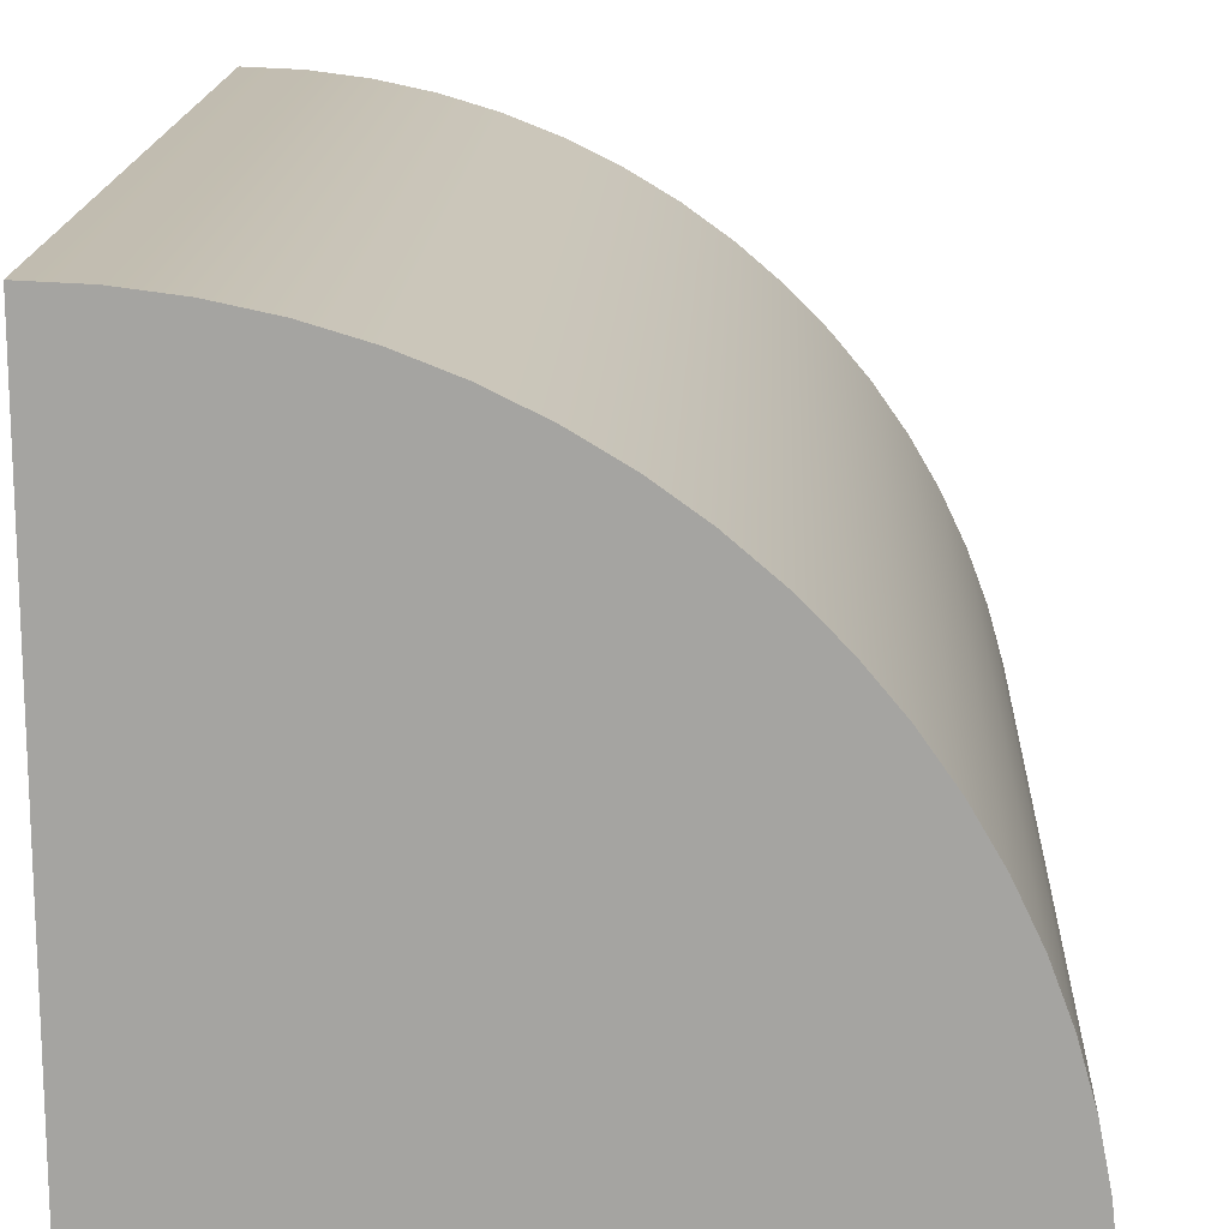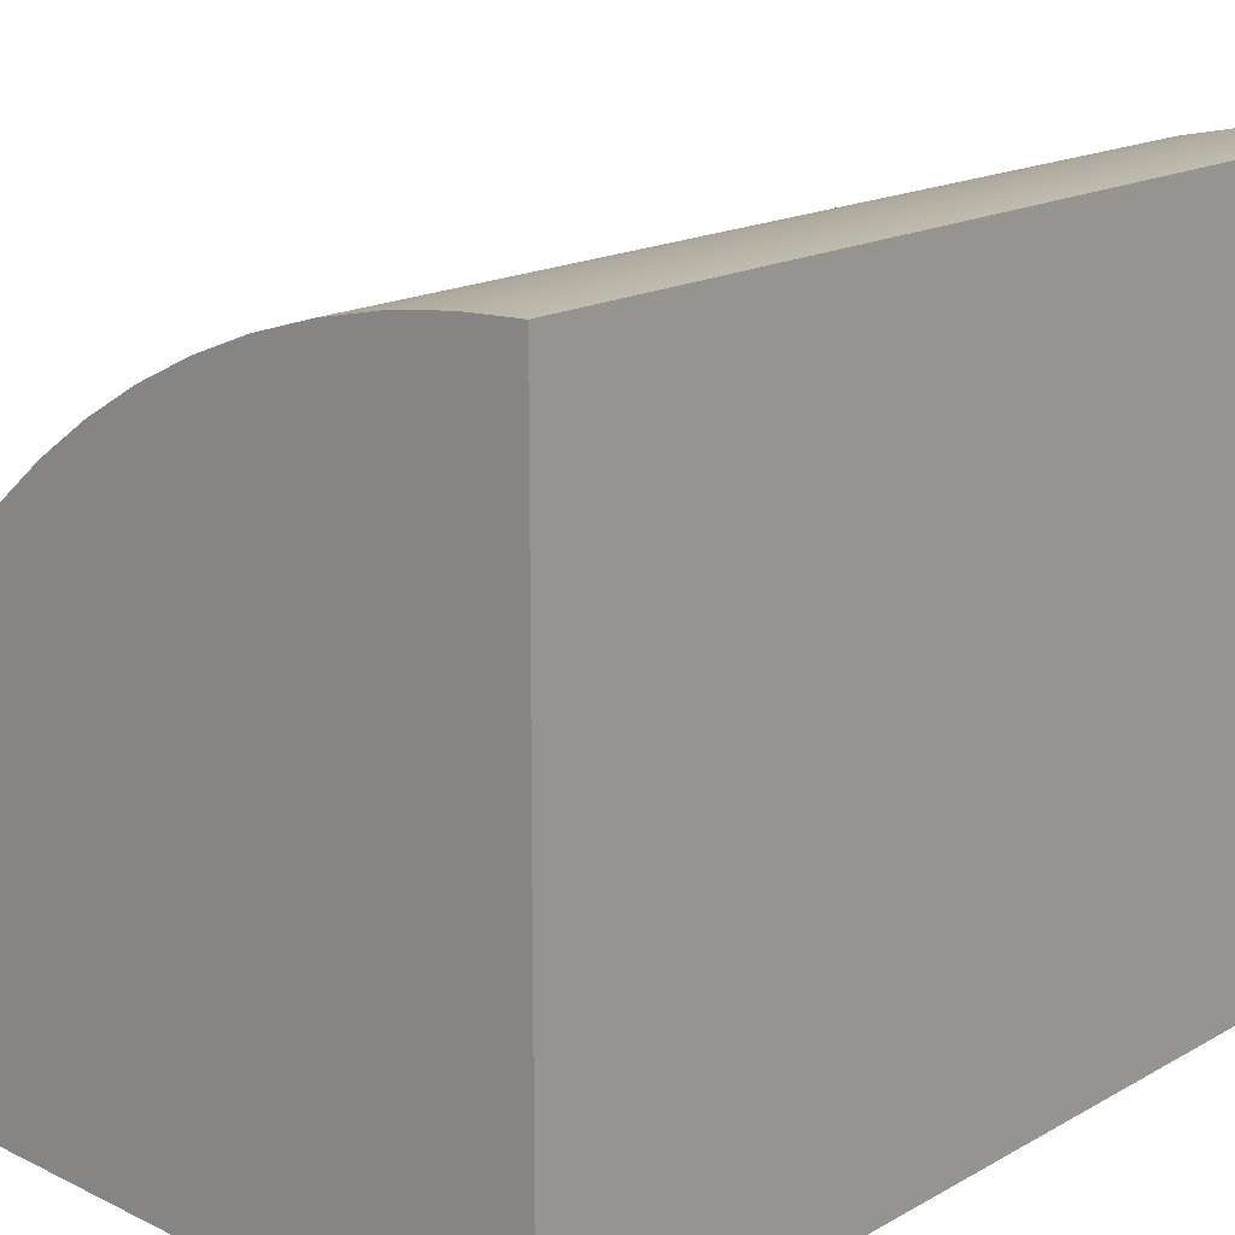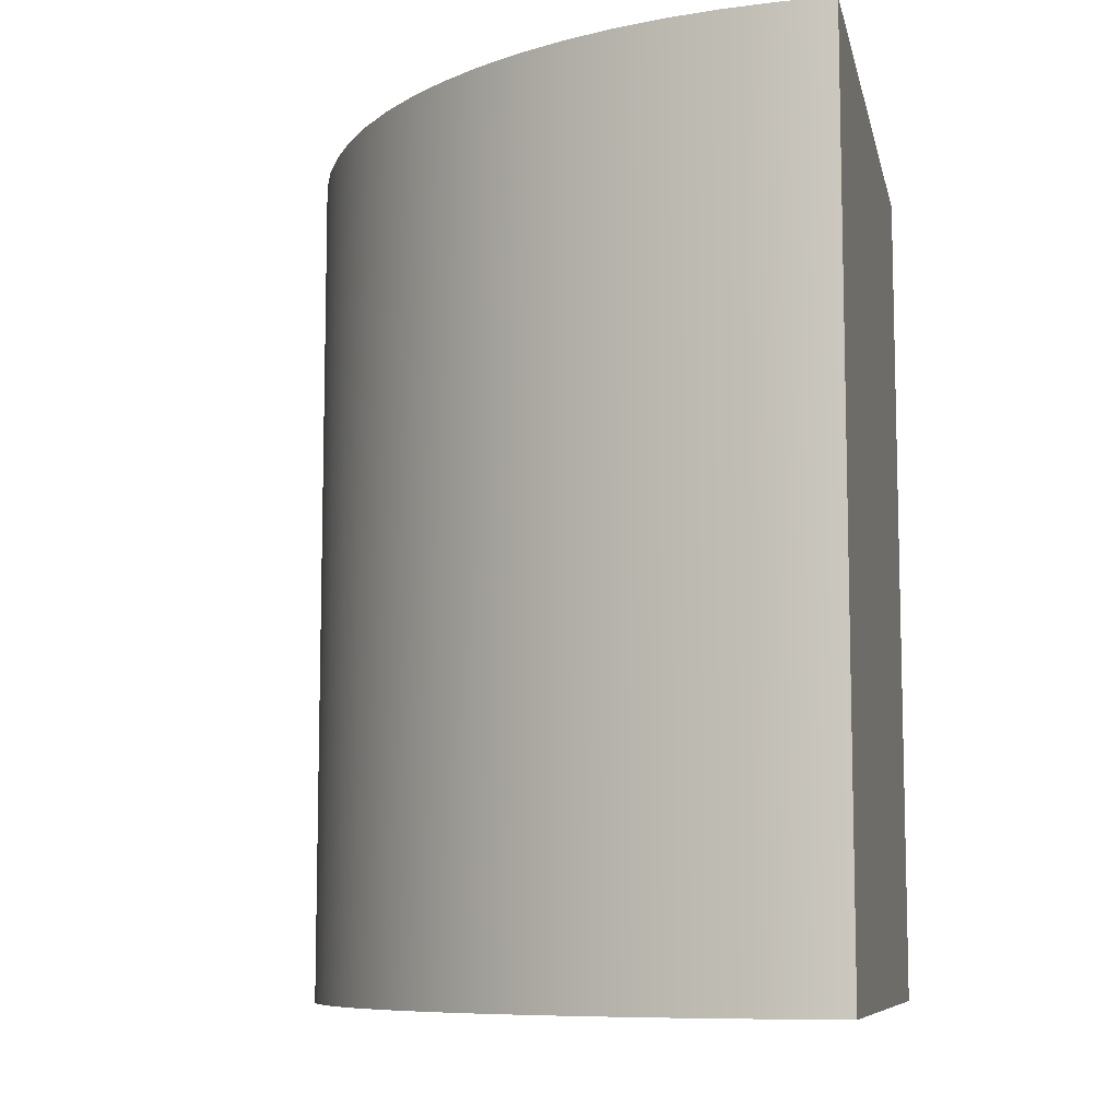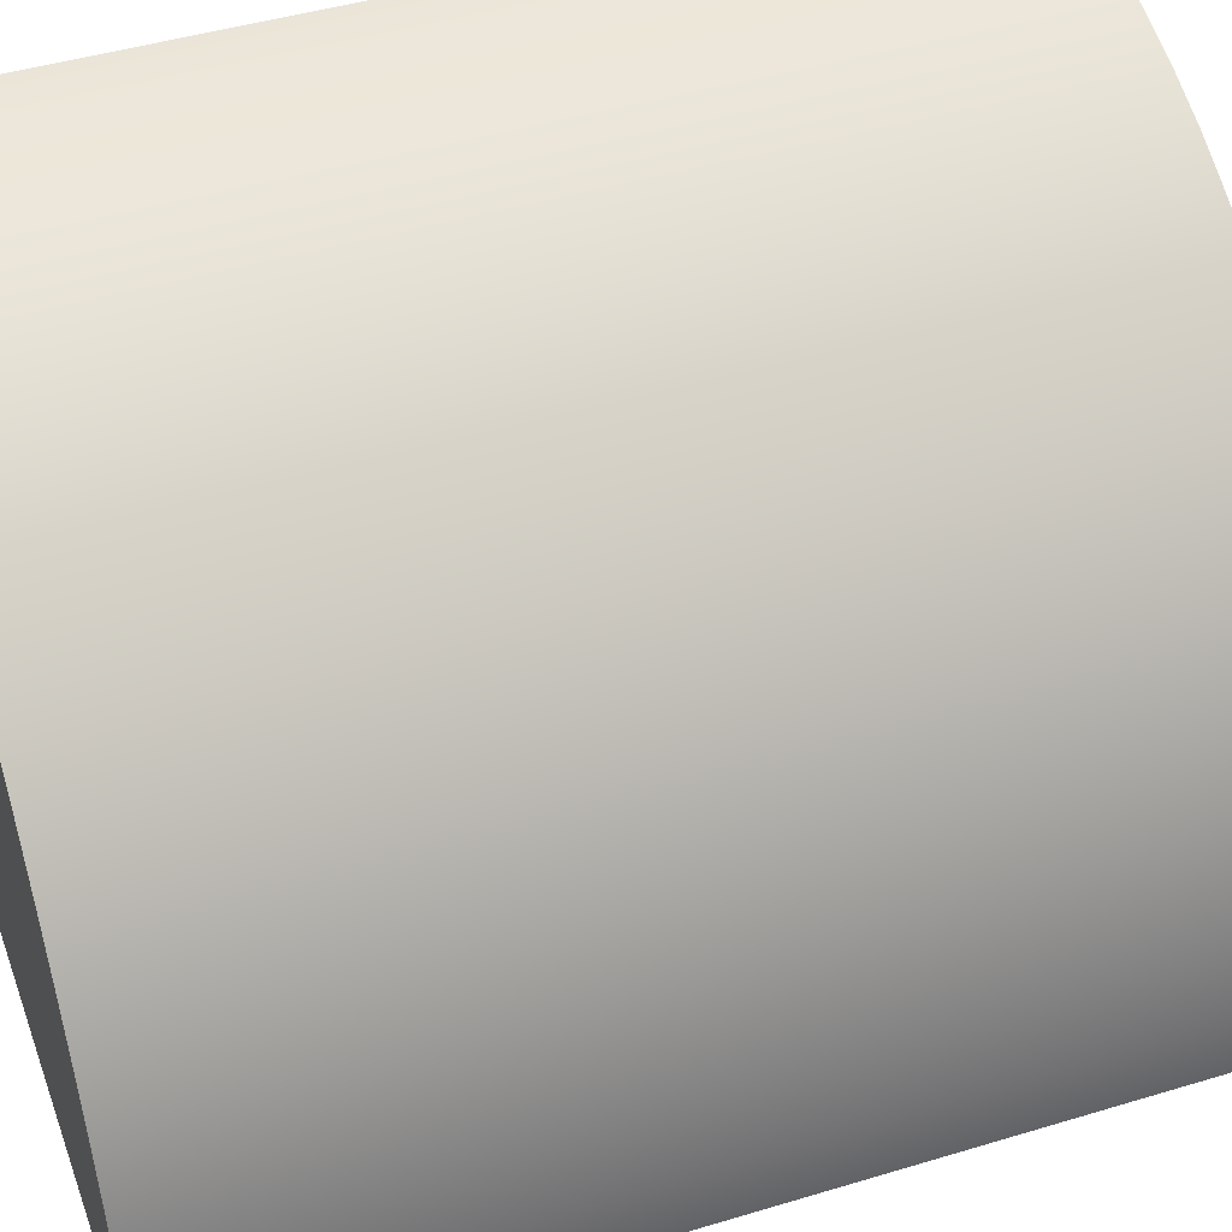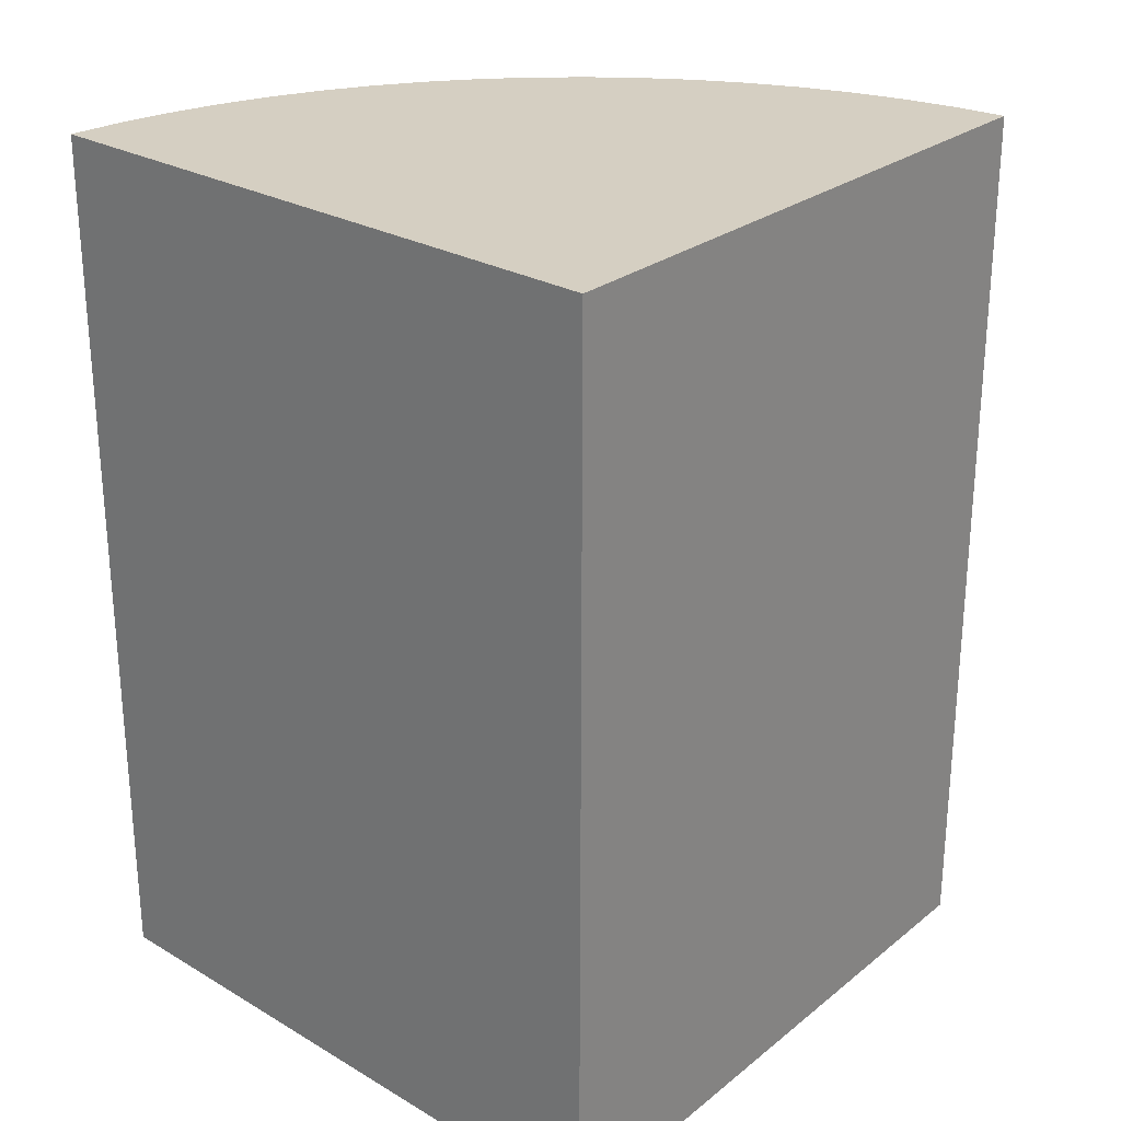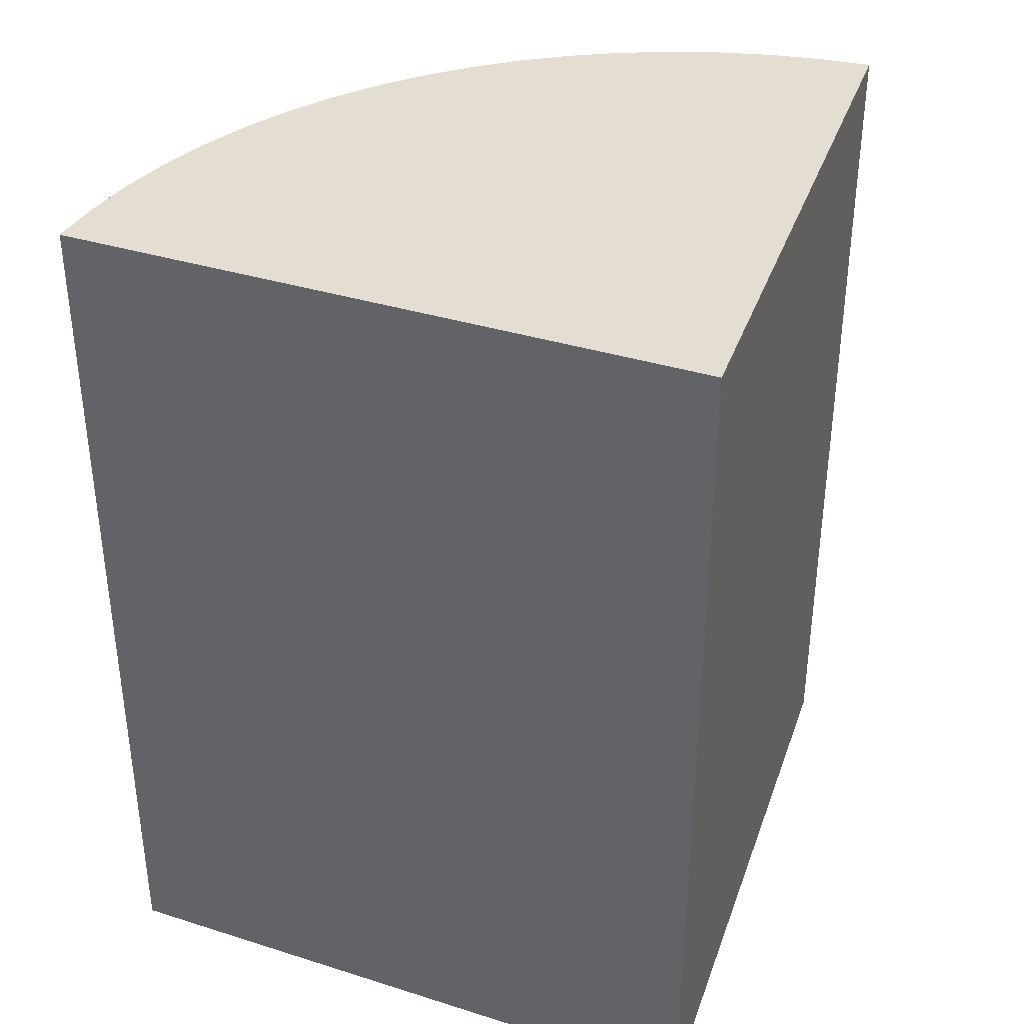
<metadata>
{"format":"obj","ext":"obj","renderer":"f3d","projection":"perspective","resolution":1024,"background":"white","views":[{"elev":16.4,"azim":2.5,"up":"+Y"},{"elev":16.2,"azim":-139.5,"up":"+Y"},{"elev":-8.9,"azim":-168.1,"up":"+Z"},{"elev":44.7,"azim":70.6,"up":"+Y"},{"elev":25.9,"azim":-47.1,"up":"+Z"},{"elev":36.3,"azim":-67.7,"up":"+Z"}]}
</metadata>
<code>
v 2.737e-06 17.97 0
v 0 0 0
v 0 0 25
v 2.737e-06 17.97 25
v 17.93 1.228 0
v 17.77 2.718 0
v 17.48 4.19 0
v 17.07 5.633 0
v 16.54 7.036 0
v 15.89 8.39 0
v 15.14 9.686 0
v 14.28 10.91 0
v 13.32 12.07 0
v 12.27 13.14 0
v 11.13 14.11 0
v 9.913 14.99 0
v 8.629 15.76 0
v 7.285 16.43 0
v 5.889 16.98 0
v 4.453 17.41 0
v 2.986 17.72 0
v 1.498 17.91 0
v 2.737e-06 17.97 0
v 2.737e-06 17.97 25
v 1.498 17.91 25
v 2.986 17.72 25
v 4.453 17.41 25
v 5.889 16.98 25
v 7.285 16.43 25
v 8.629 15.76 25
v 9.913 14.99 25
v 11.13 14.11 25
v 12.27 13.14 25
v 13.32 12.07 25
v 14.28 10.91 25
v 15.14 9.686 25
v 15.89 8.39 25
v 16.54 7.036 25
v 17.07 5.633 25
v 17.48 4.19 25
v 17.77 2.718 25
v 17.93 1.228 25
v 0 0 0
v 17.93 1.228 0
v 17.93 1.228 25
v 0 0 25
v 0 0 25
v 17.93 1.228 25
v 17.77 2.718 25
v 17.48 4.19 25
v 17.07 5.633 25
v 16.54 7.036 25
v 15.89 8.39 25
v 15.14 9.686 25
v 14.28 10.91 25
v 13.32 12.07 25
v 12.27 13.14 25
v 11.13 14.11 25
v 9.913 14.99 25
v 8.629 15.76 25
v 7.285 16.43 25
v 5.889 16.98 25
v 4.453 17.41 25
v 2.986 17.72 25
v 1.498 17.91 25
v 2.737e-06 17.97 25
v 17.93 1.228 0
v 0 0 0
v 2.737e-06 17.97 0
v 1.498 17.91 0
v 2.986 17.72 0
v 4.453 17.41 0
v 5.889 16.98 0
v 7.285 16.43 0
v 8.629 15.76 0
v 9.913 14.99 0
v 11.13 14.11 0
v 12.27 13.14 0
v 13.32 12.07 0
v 14.28 10.91 0
v 15.14 9.686 0
v 15.89 8.39 0
v 16.54 7.036 0
v 17.07 5.633 0
v 17.48 4.19 0
v 17.77 2.718 0
g 3fc8a9f4-e334-11ea-b9d0-54bf646e7e1f
f 1 2 4
f 4 2 3
g 3fc8f822-e334-11ea-80b6-54bf646e7e1f
f 42 5 41
f 41 5 6
f 41 6 7
f 41 7 40
f 40 7 8
f 40 8 39
f 39 8 9
f 39 9 38
f 38 9 10
f 38 10 37
f 37 10 11
f 37 11 36
f 36 11 12
f 36 12 35
f 35 12 13
f 35 13 34
f 34 13 14
f 34 14 33
f 33 14 15
f 33 15 32
f 32 15 16
f 32 16 31
f 31 16 17
f 31 17 30
f 30 17 18
f 30 18 29
f 29 18 19
f 29 19 28
f 28 19 20
f 28 20 27
f 27 20 21
f 27 21 26
f 26 21 22
f 26 22 25
f 25 22 24
f 24 22 23
g 3fc96d36-e334-11ea-82d0-54bf646e7e1f
f 43 44 46
f 46 44 45
g 3fc9bb64-e334-11ea-a4b2-54bf646e7e1f
f 48 49 47
f 47 49 50
f 47 50 51
f 51 52 47
f 47 52 53
f 47 53 54
f 54 55 47
f 47 55 56
f 47 56 57
f 57 58 47
f 47 58 59
f 47 59 60
f 60 61 47
f 47 61 62
f 47 62 63
f 63 64 47
f 47 64 65
f 47 65 66
g 3fca3086-e334-11ea-ad53-54bf646e7e1f
f 67 68 86
f 86 68 85
f 85 68 84
f 84 68 83
f 83 68 82
f 82 68 81
f 81 68 80
f 80 68 79
f 79 68 78
f 78 68 77
f 77 68 76
f 76 68 75
f 75 68 74
f 74 68 73
f 73 68 72
f 72 68 71
f 71 68 70
f 70 68 69

</code>
